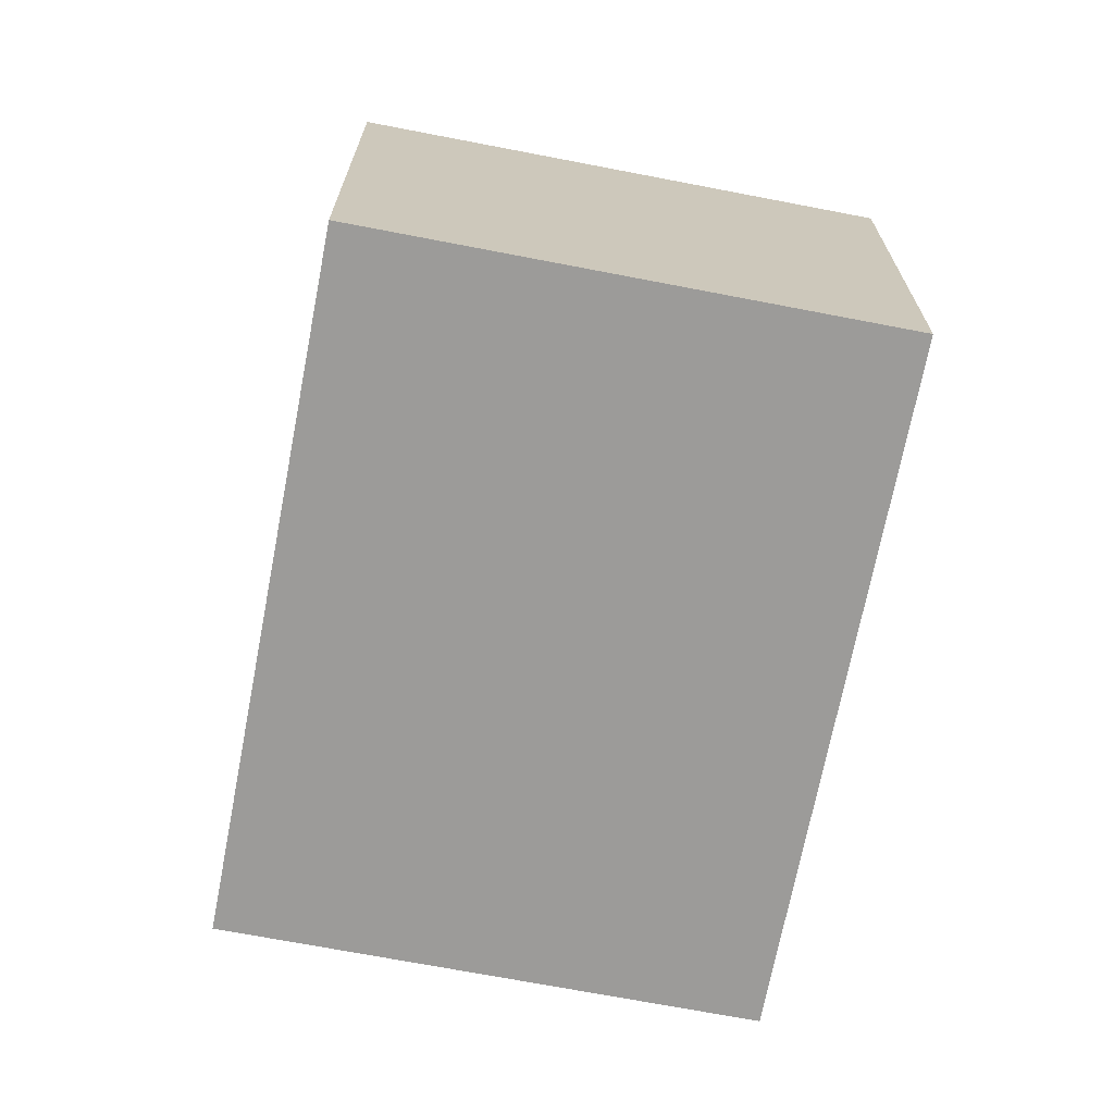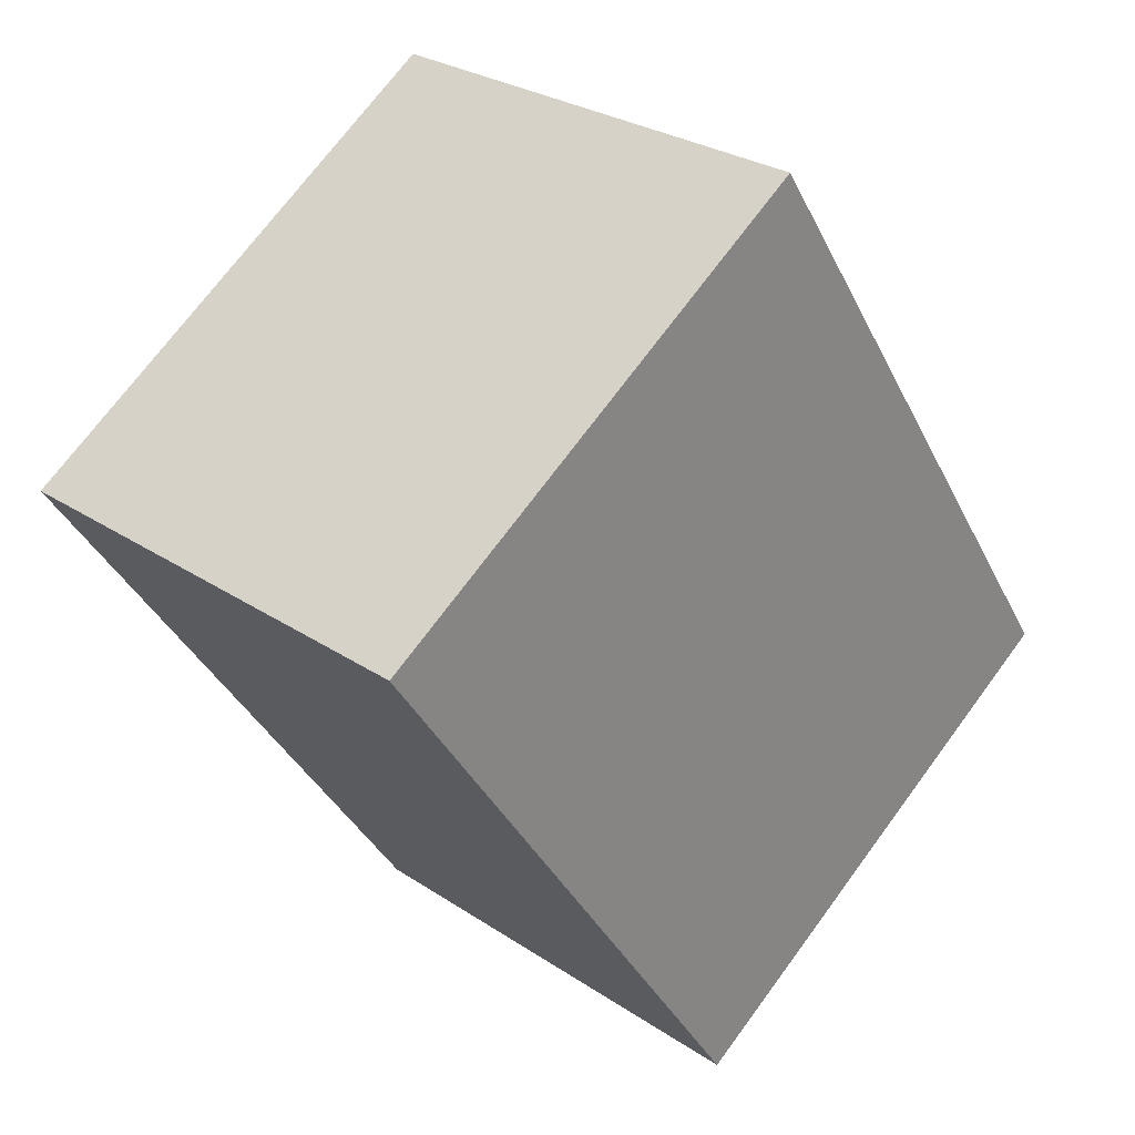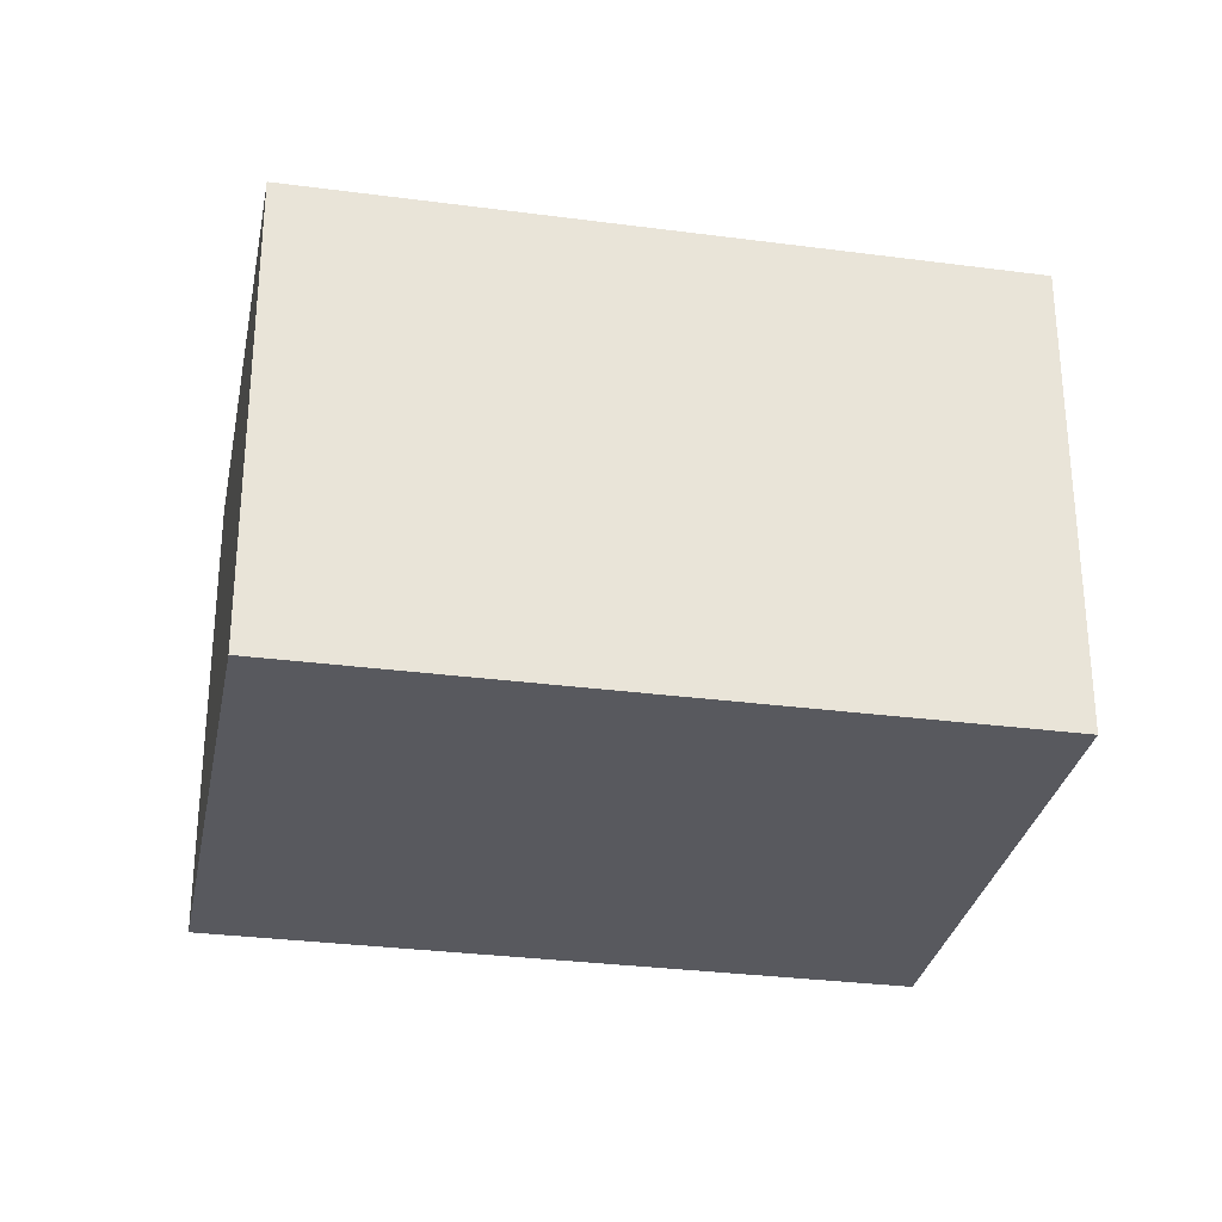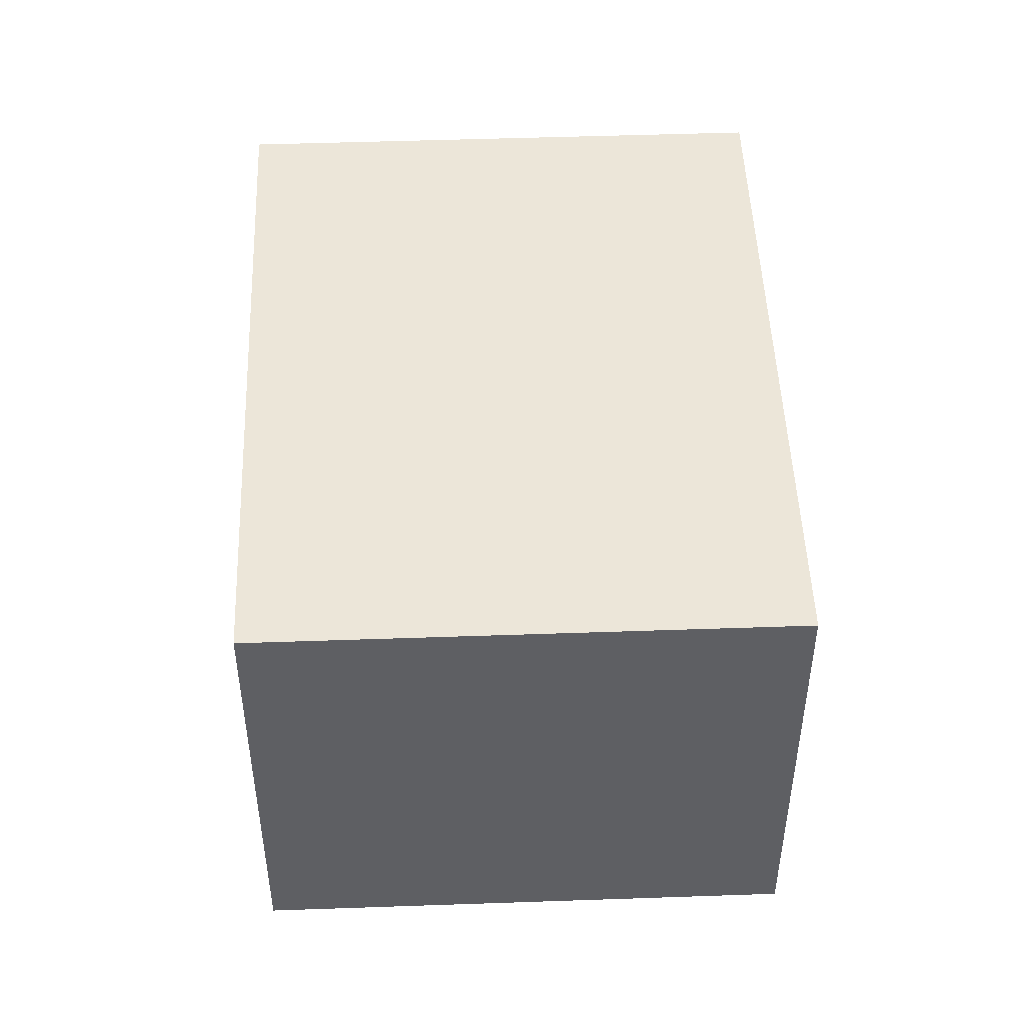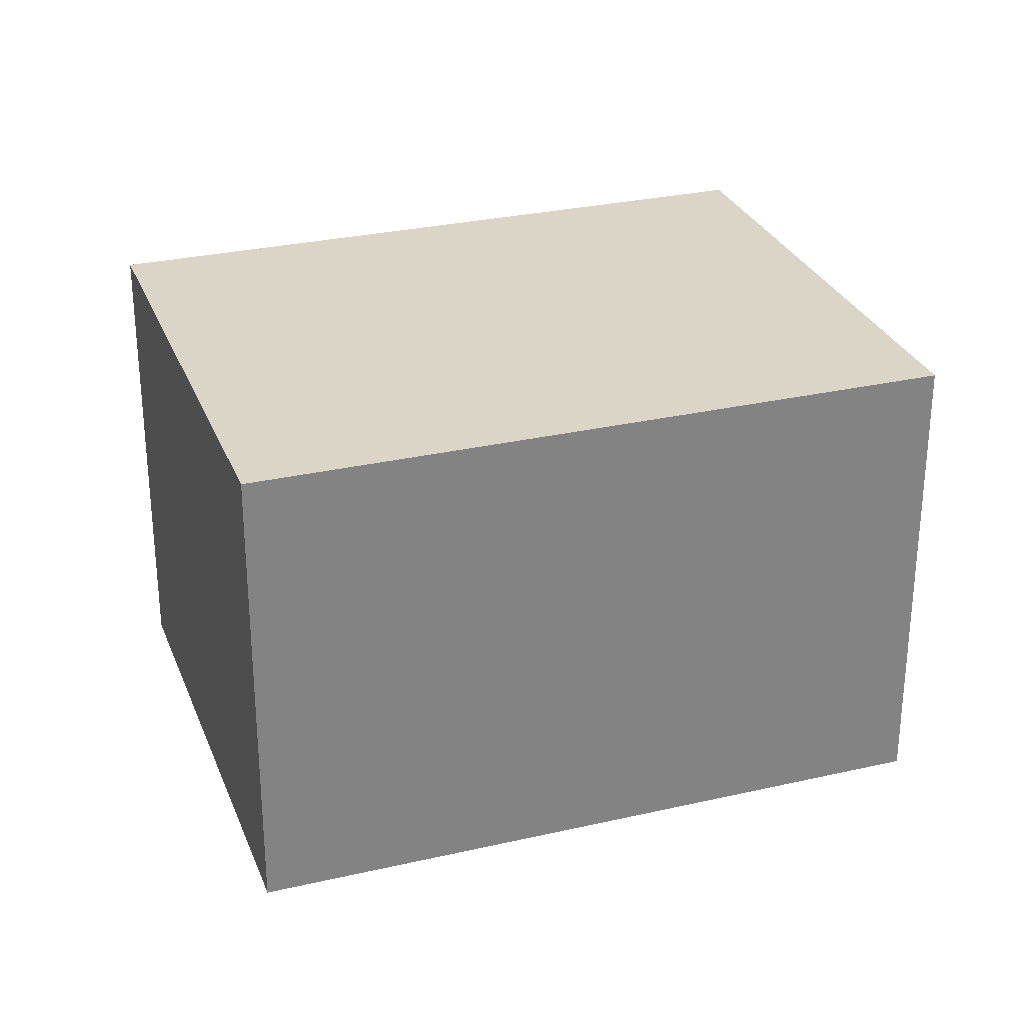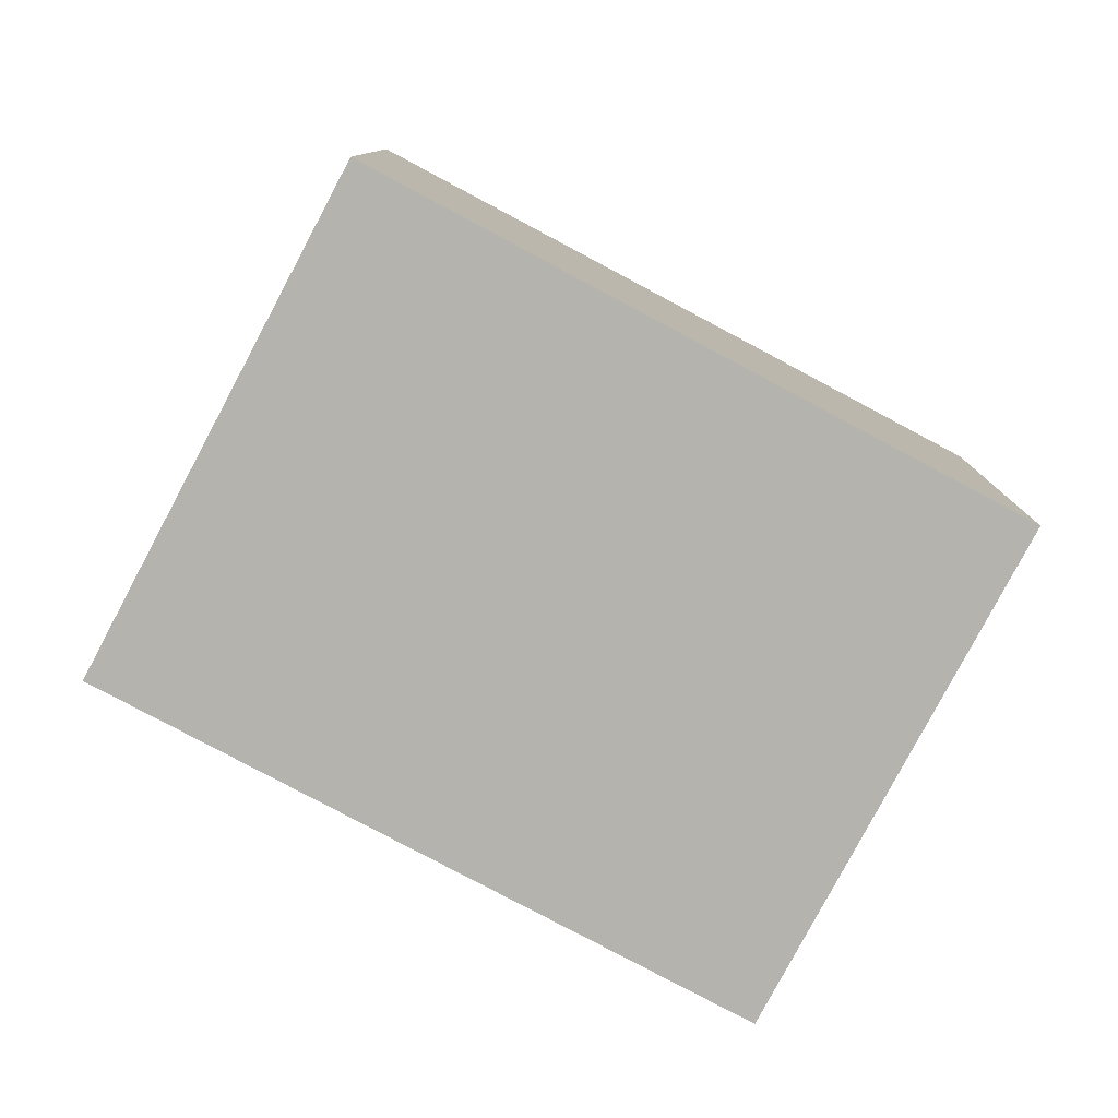
<metadata>
{"format":"obj","ext":"obj","renderer":"f3d","projection":"perspective","resolution":1024,"background":"white","views":[{"elev":-69.8,"azim":135.2,"up":"+Y"},{"elev":27.6,"azim":-44.4,"up":"+Z"},{"elev":-30.4,"azim":45.3,"up":"+Y"},{"elev":49.0,"azim":-36.1,"up":"+Y"},{"elev":29.0,"azim":-142.8,"up":"+Y"},{"elev":-79.9,"azim":-151.9,"up":"+Y"}]}
</metadata>
<code>
v  0 1.296 7.936e-17
v  2.333 1.296 -0.791
v  1.091 1.296 -1.625
v  1.242 1.296 0.834
v  1.091 9.95e-17 -1.625
v  0 0 0
v  1.242 -5.107e-17 0.834
v  2.333 4.843e-17 -0.791
g defaultobject
f 1 2 3
f 2 1 4
f 5 1 3
f 1 5 6
f 6 4 1
f 4 6 7
f 7 2 4
f 2 7 8
f 8 3 2
f 3 8 5
f 8 6 5
f 6 8 7

</code>
